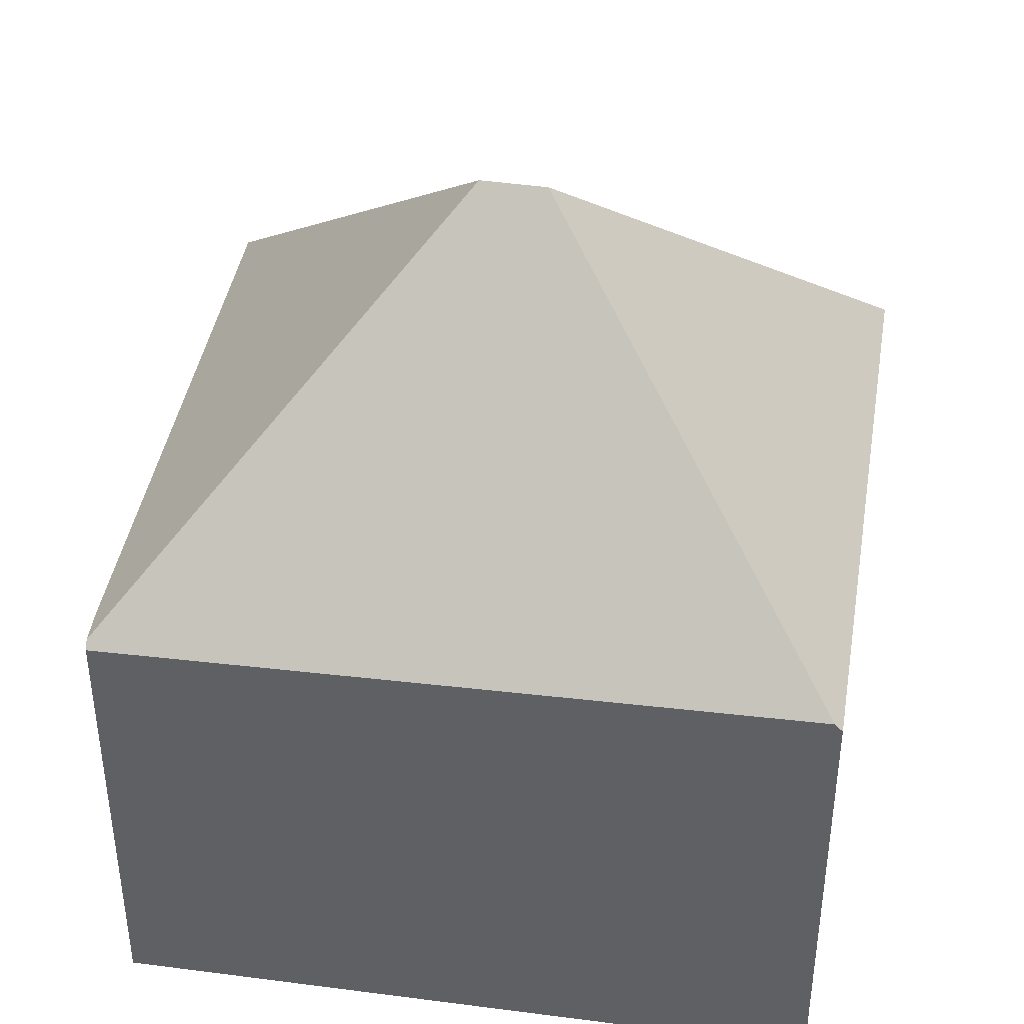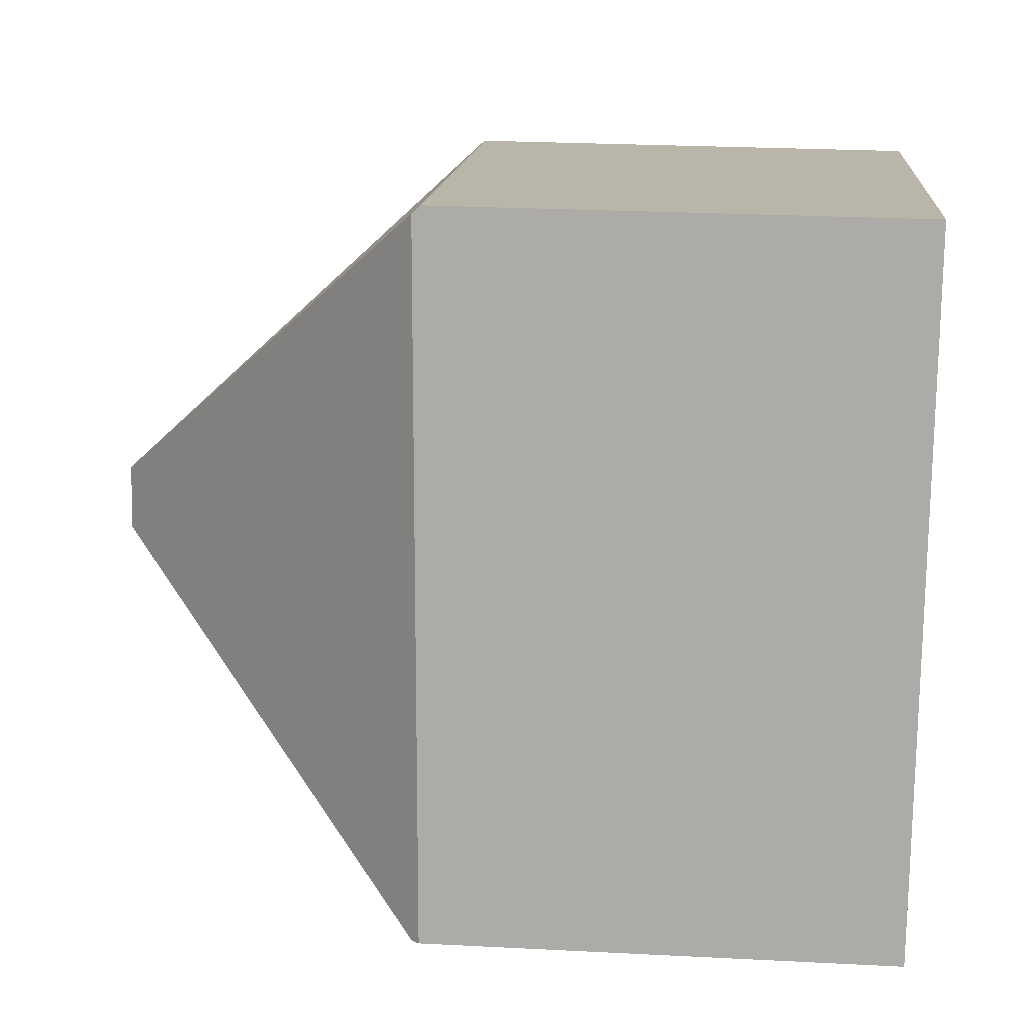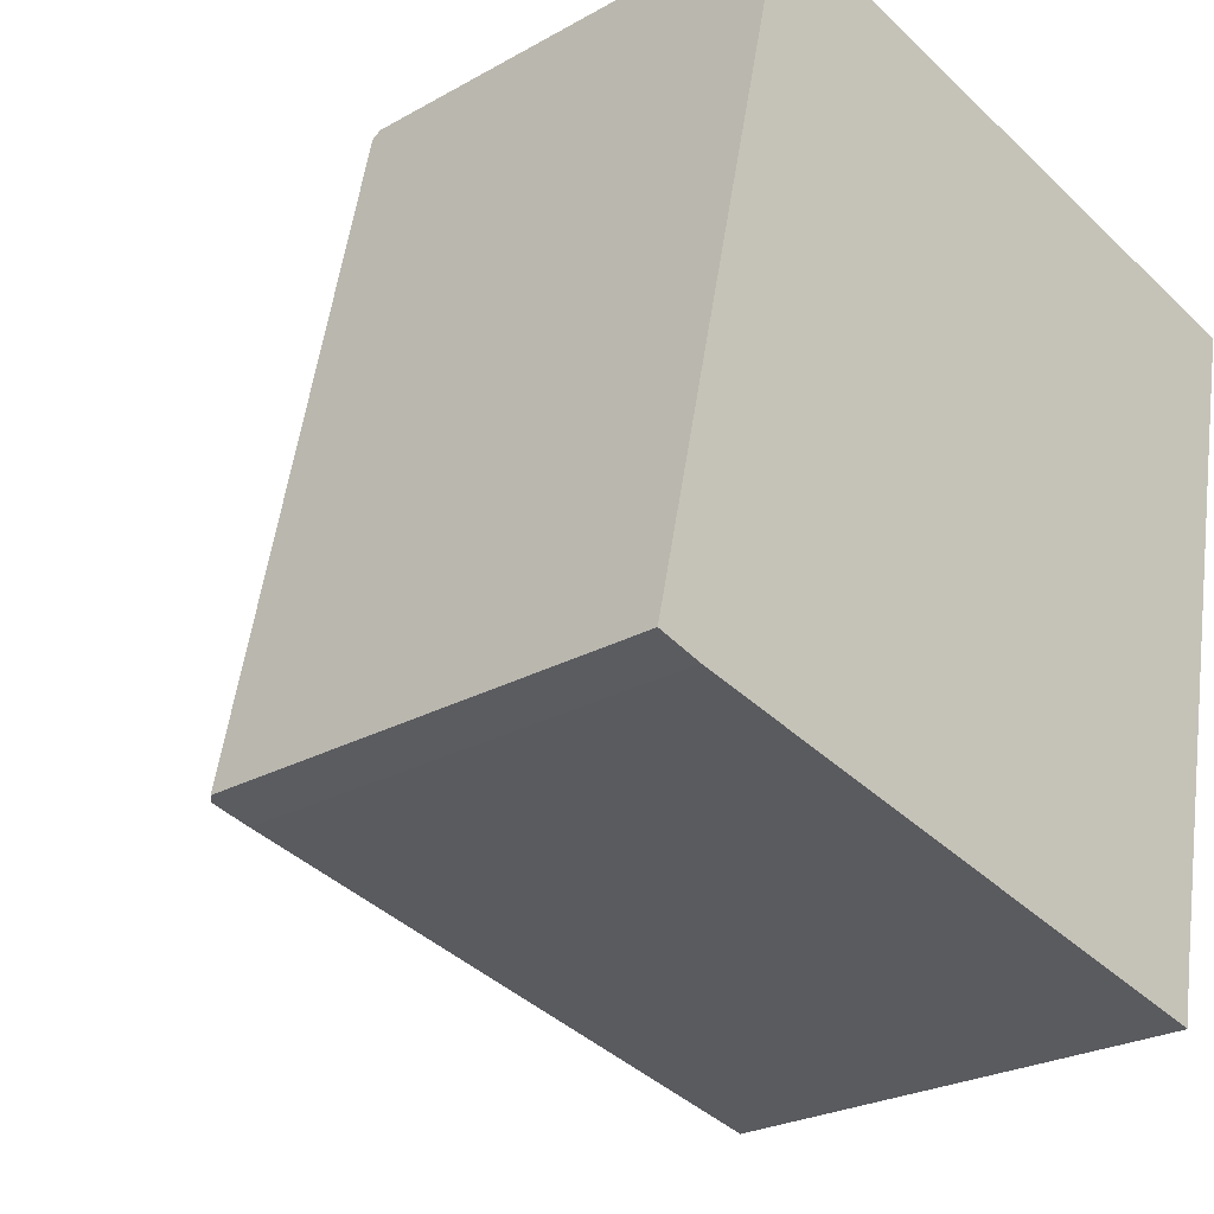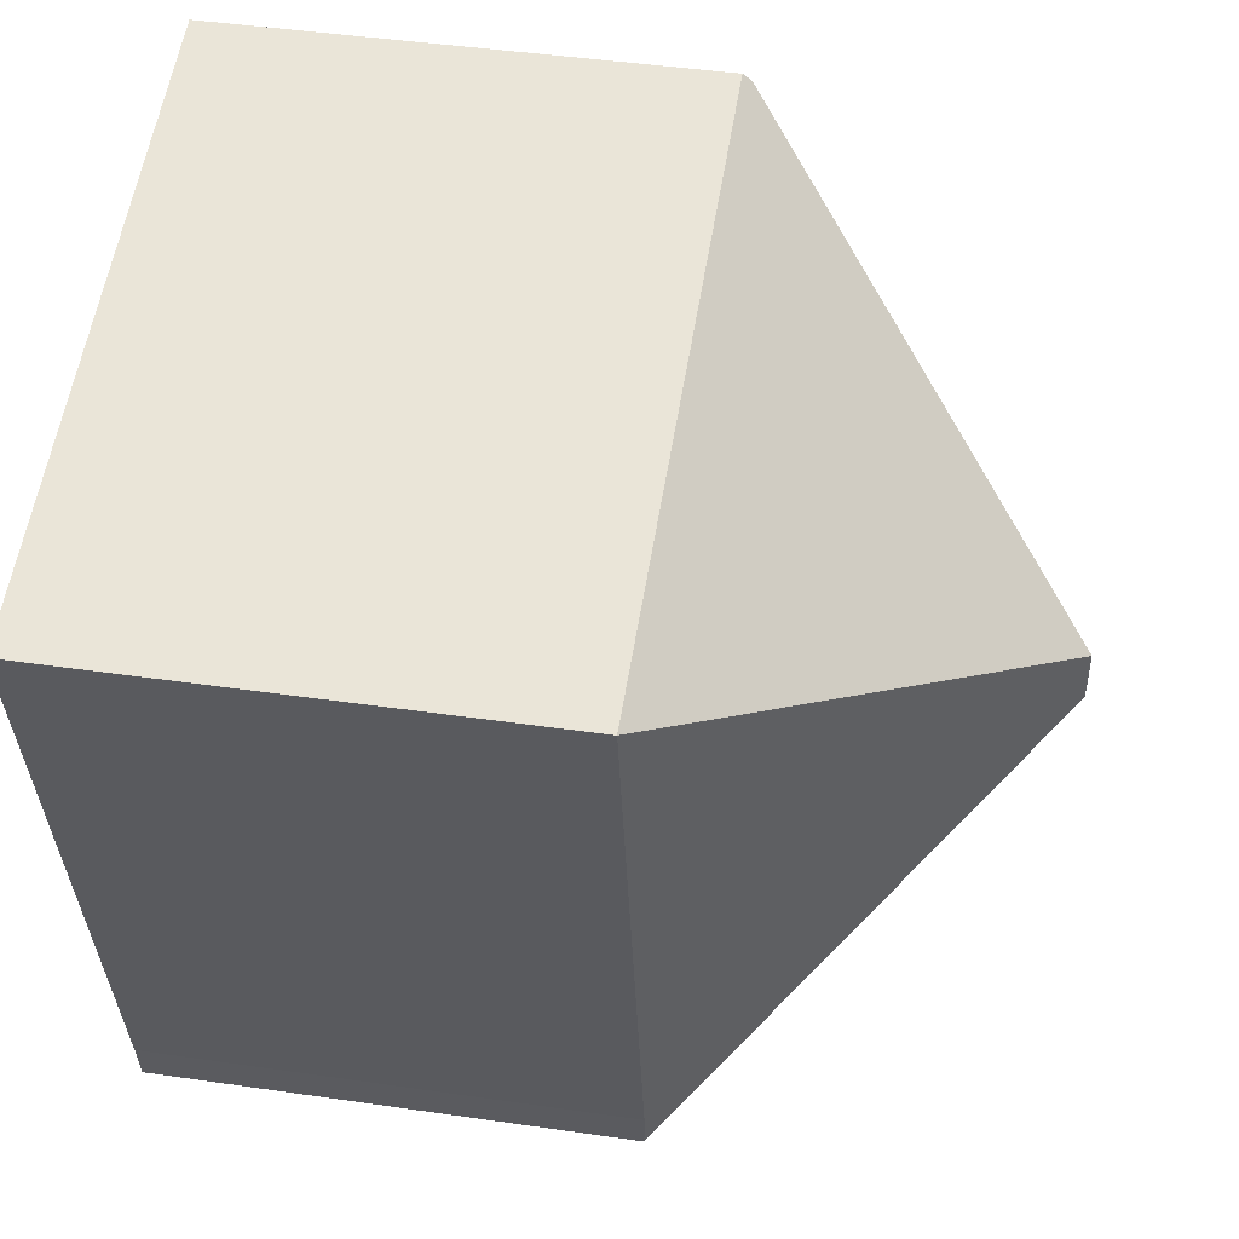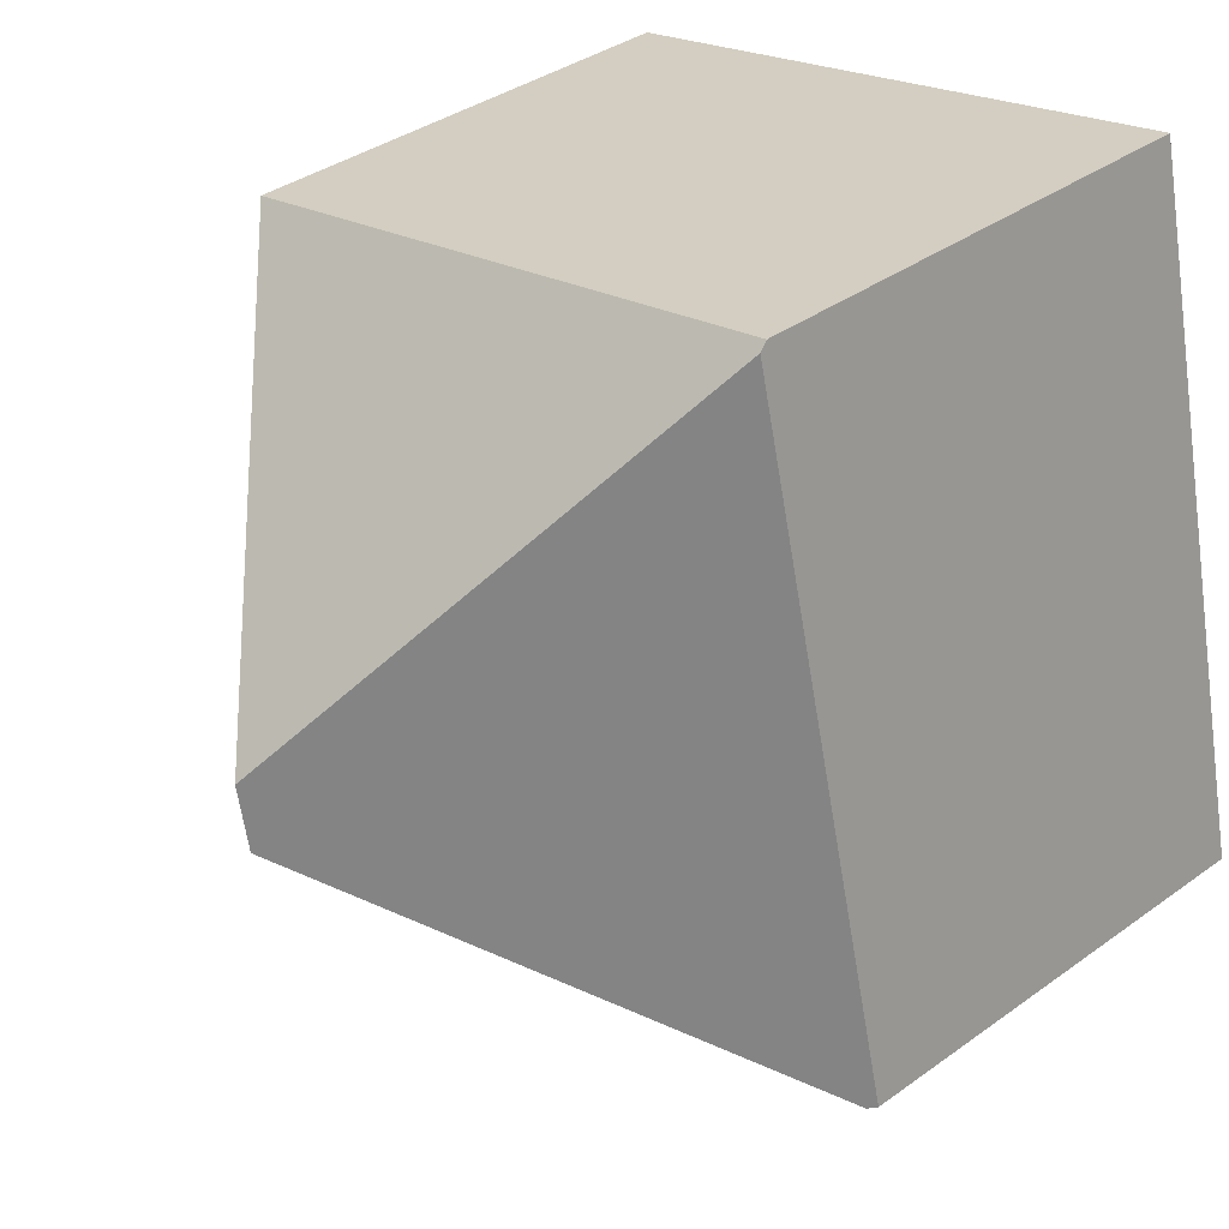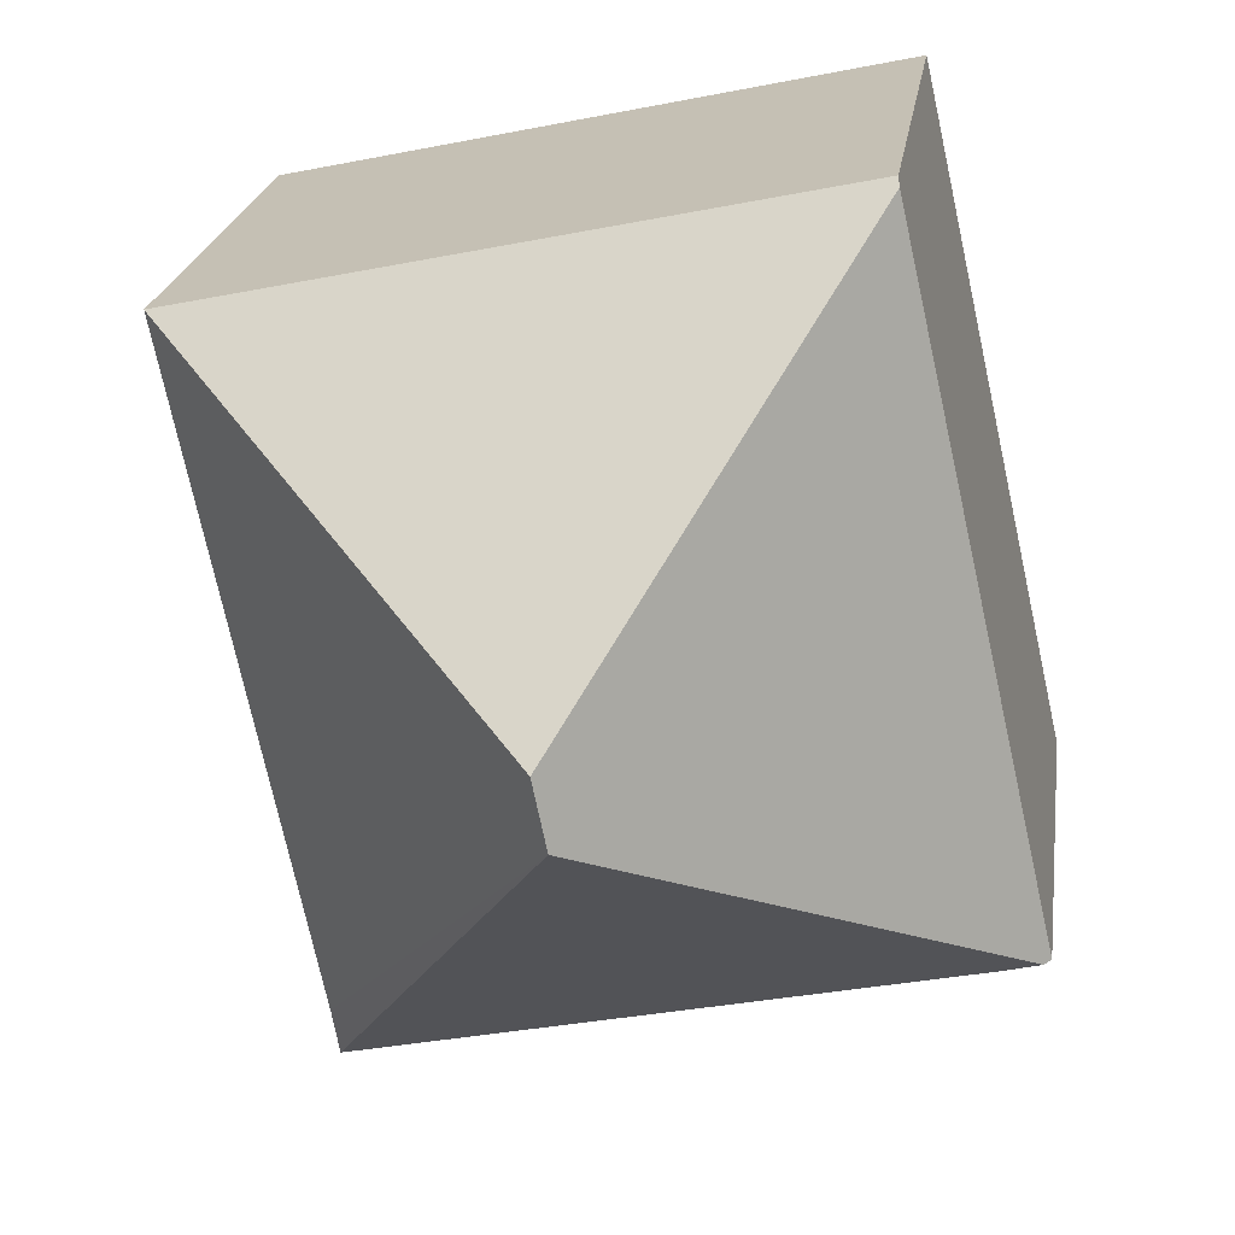
<metadata>
{"format":"obj","ext":"obj","renderer":"f3d","projection":"perspective","resolution":1024,"background":"white","views":[{"elev":41.7,"azim":-68.3,"up":"+Y"},{"elev":25.7,"azim":-85.3,"up":"+Z"},{"elev":-24.9,"azim":-47.4,"up":"+Z"},{"elev":45.2,"azim":99.5,"up":"+Z"},{"elev":37.0,"azim":-132.9,"up":"+Z"},{"elev":21.9,"azim":-172.0,"up":"+Z"}]}
</metadata>
<code>
v  6.086 12.37 4.704
v  0 7.072 4.33e-16
v  2.361 7.28 10.44
v  0.103 7.185 -0.029
v  5.885 12.37 3.729
v  2.387 7.155 10.55
v  11.9 7.155 8.483
v  9.818 7.178 -1.471
v  9.702 7.16 -2.138
v  0.685 7.148 -0.19
v  9.702 1.309e-16 -2.138
v  0.685 1.163e-17 -0.19
v  0 0 0
v  0.103 1.776e-18 -0.029
v  2.361 -6.39e-16 10.44
v  2.387 -6.46e-16 10.55
v  11.9 -5.194e-16 8.483
v  9.818 9.007e-17 -1.471
g defaultobject
f 1 2 3
f 2 1 4
f 4 1 5
f 6 1 3
f 1 6 7
f 5 8 9
f 8 5 7
f 7 5 1
f 10 5 9
f 5 10 4
f 11 10 9
f 10 11 12
f 12 4 10
f 4 12 2
f 2 12 13
f 13 12 14
f 13 3 2
f 3 13 15
f 3 15 6
f 6 15 16
f 16 7 6
f 7 16 17
f 18 9 8
f 9 18 11
f 7 18 8
f 18 7 17
f 15 17 16
f 17 15 13
f 17 13 18
f 18 13 11
f 11 13 12

</code>
